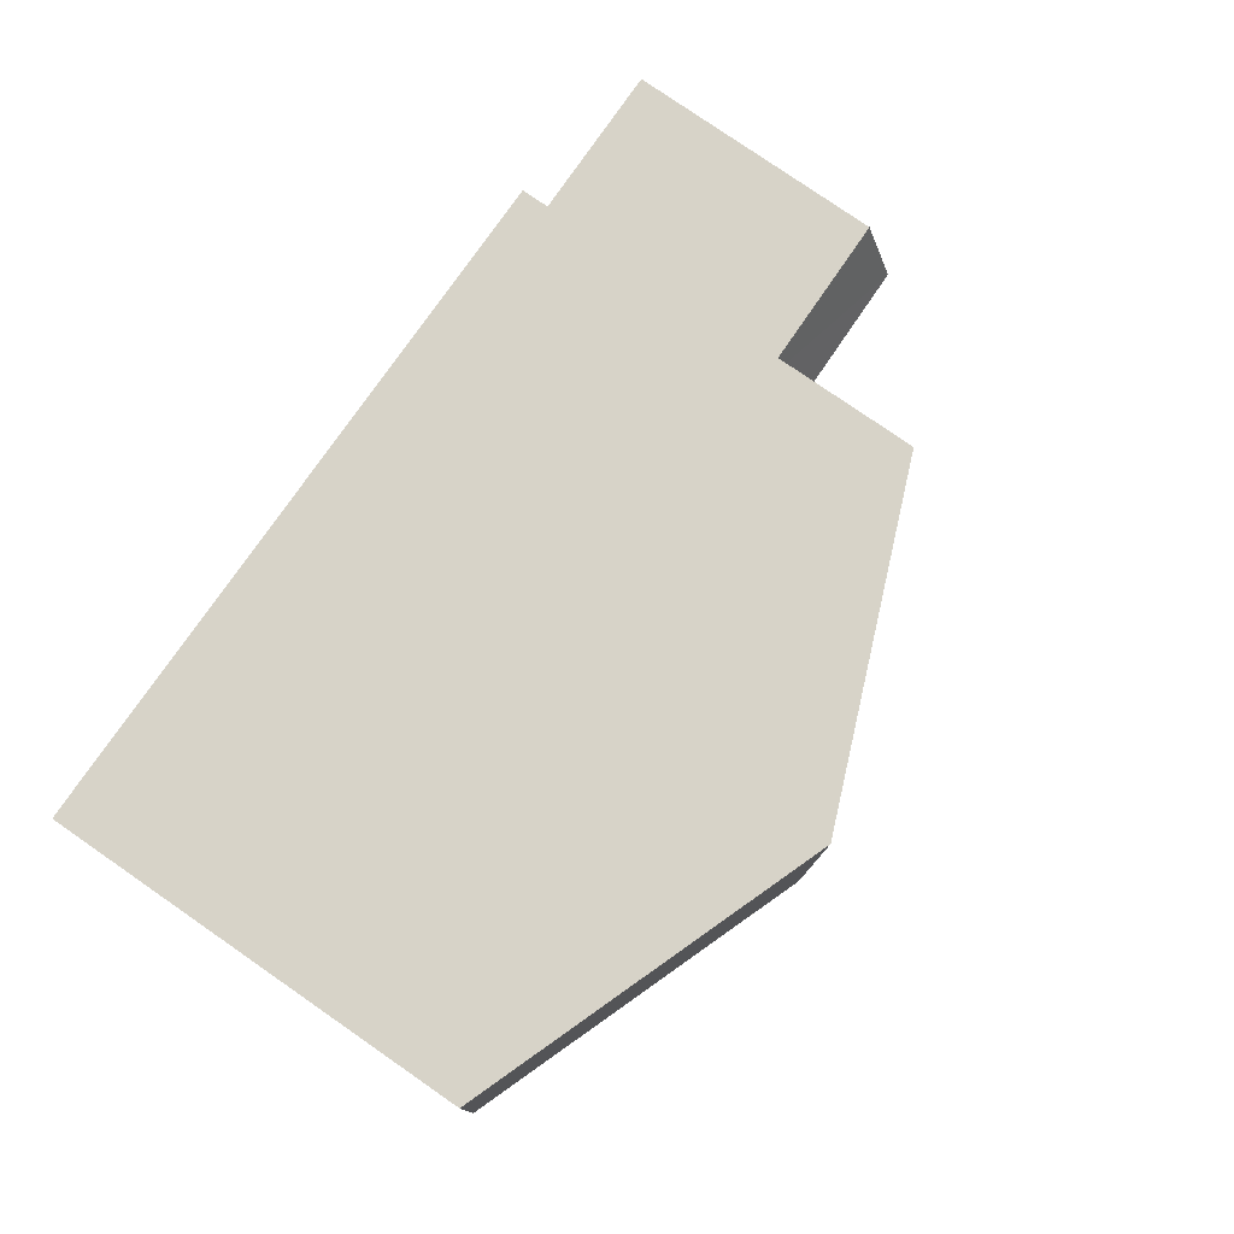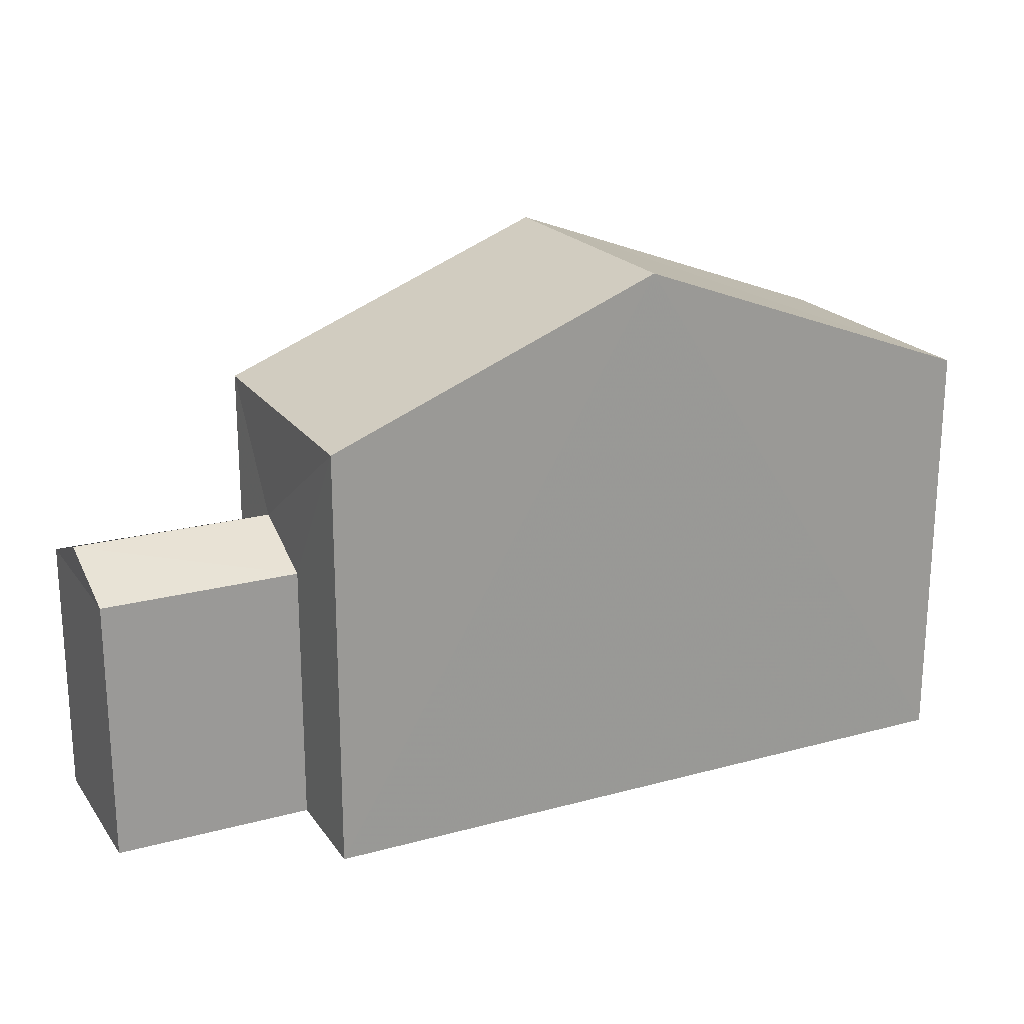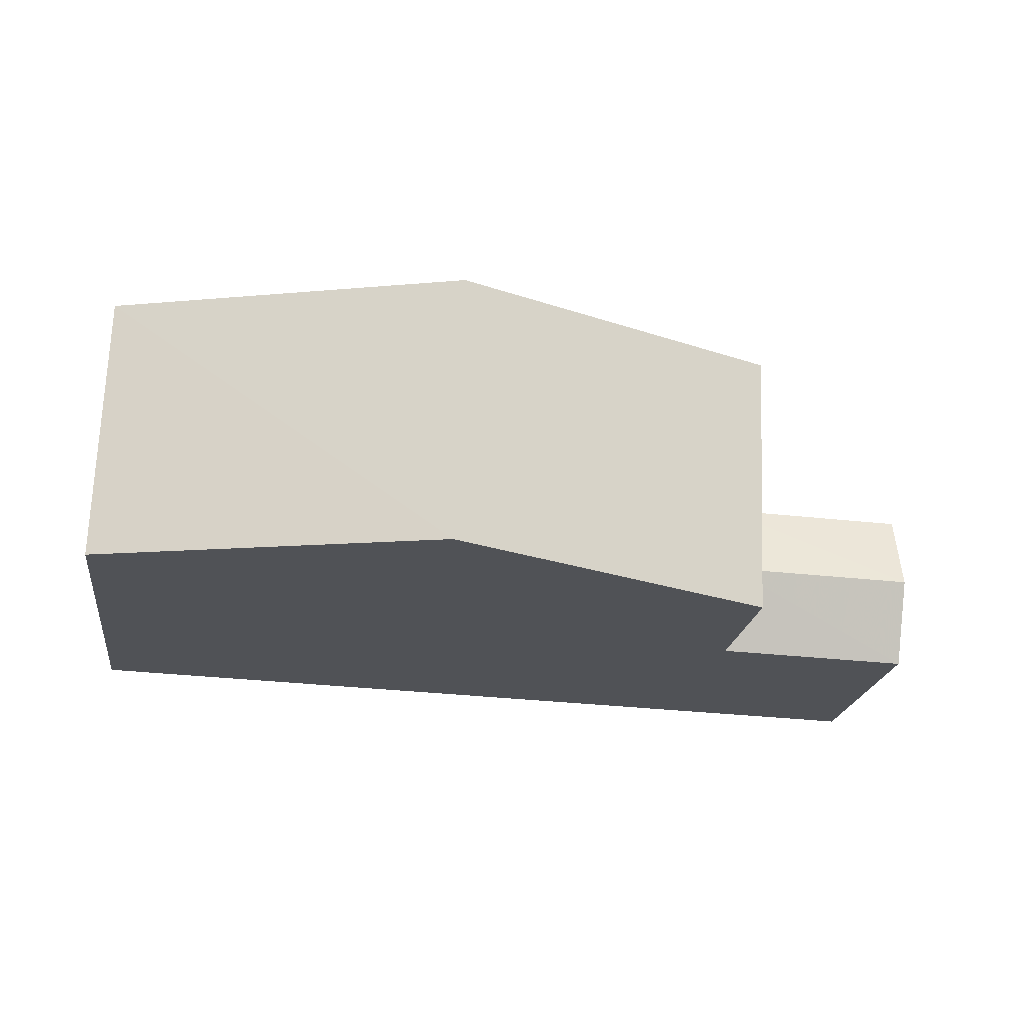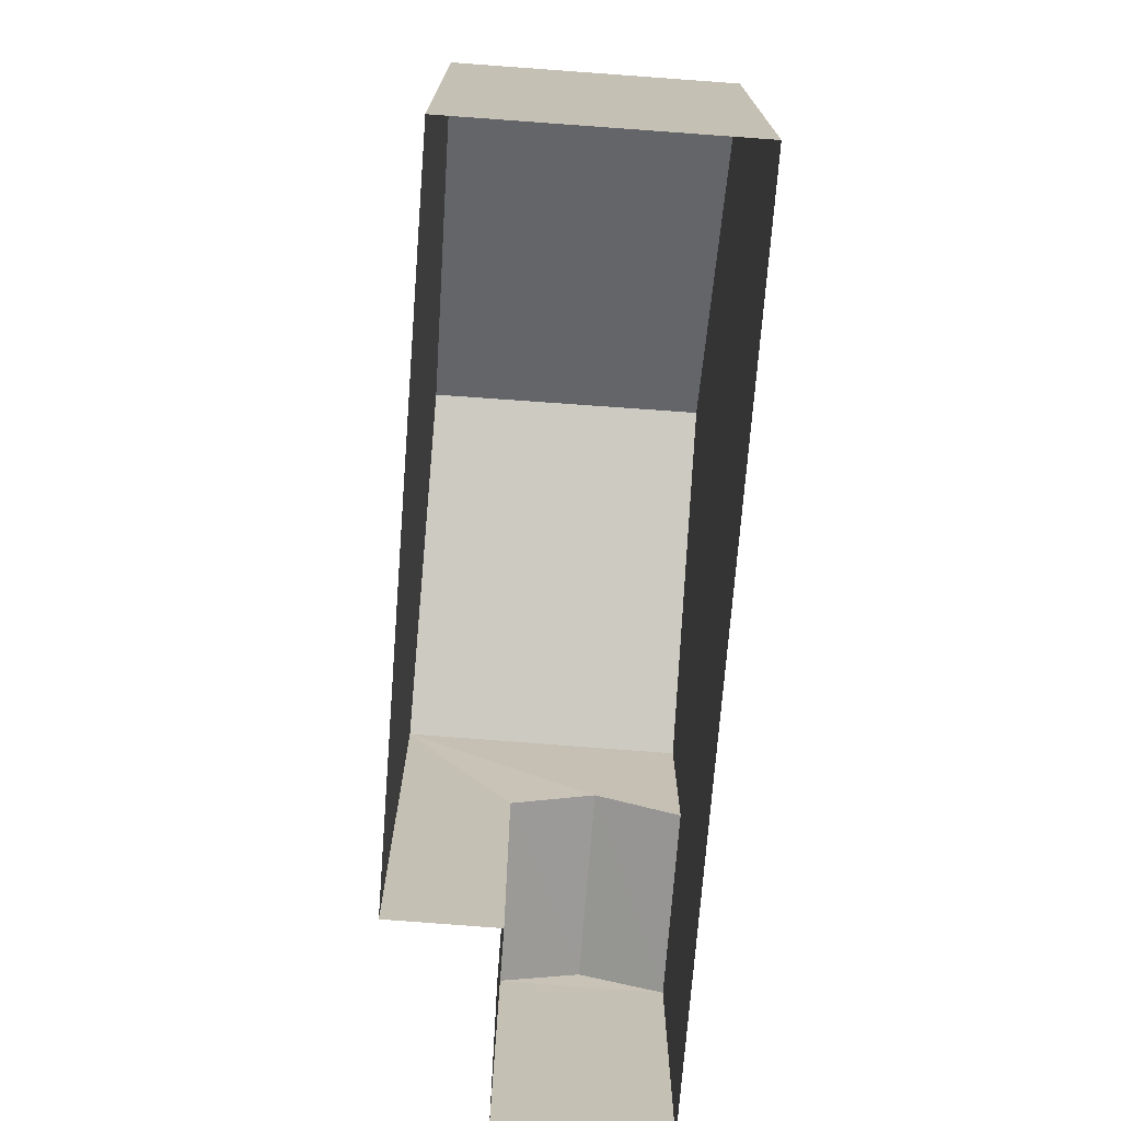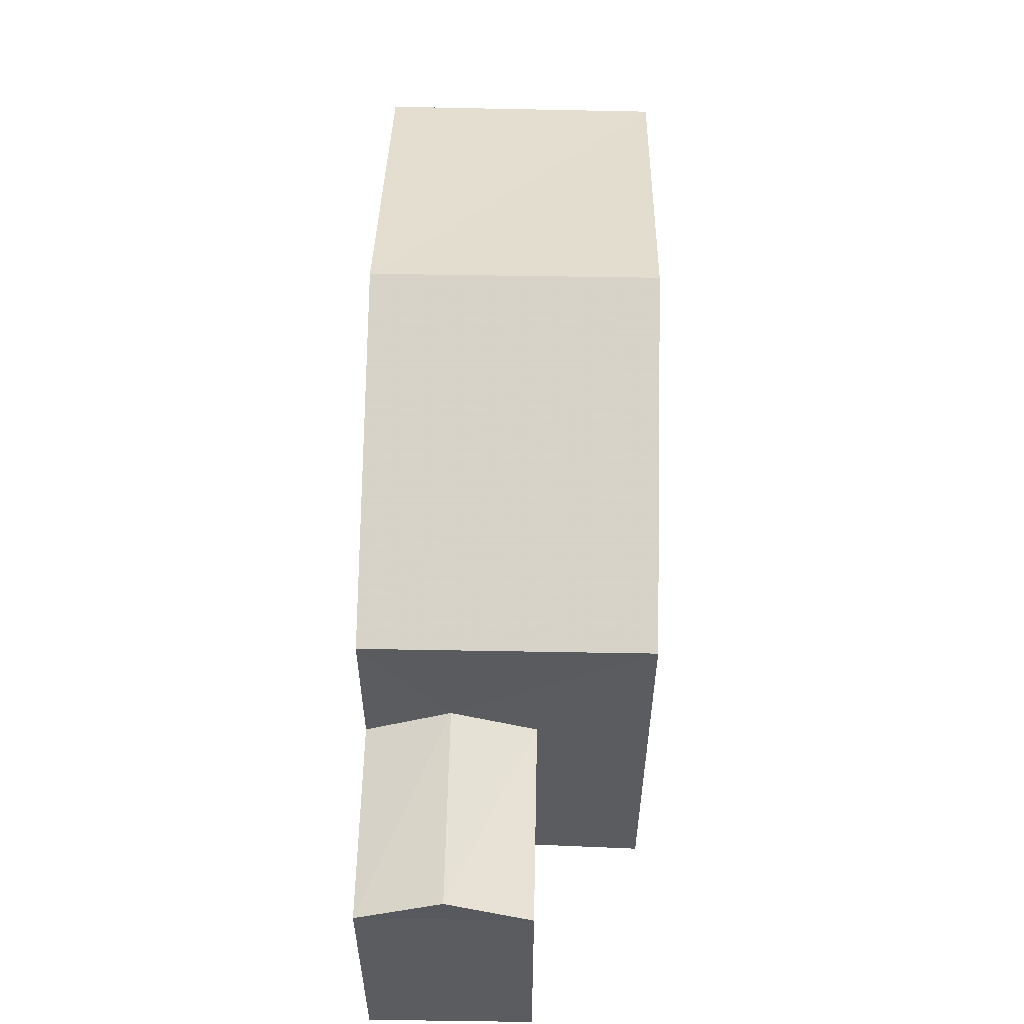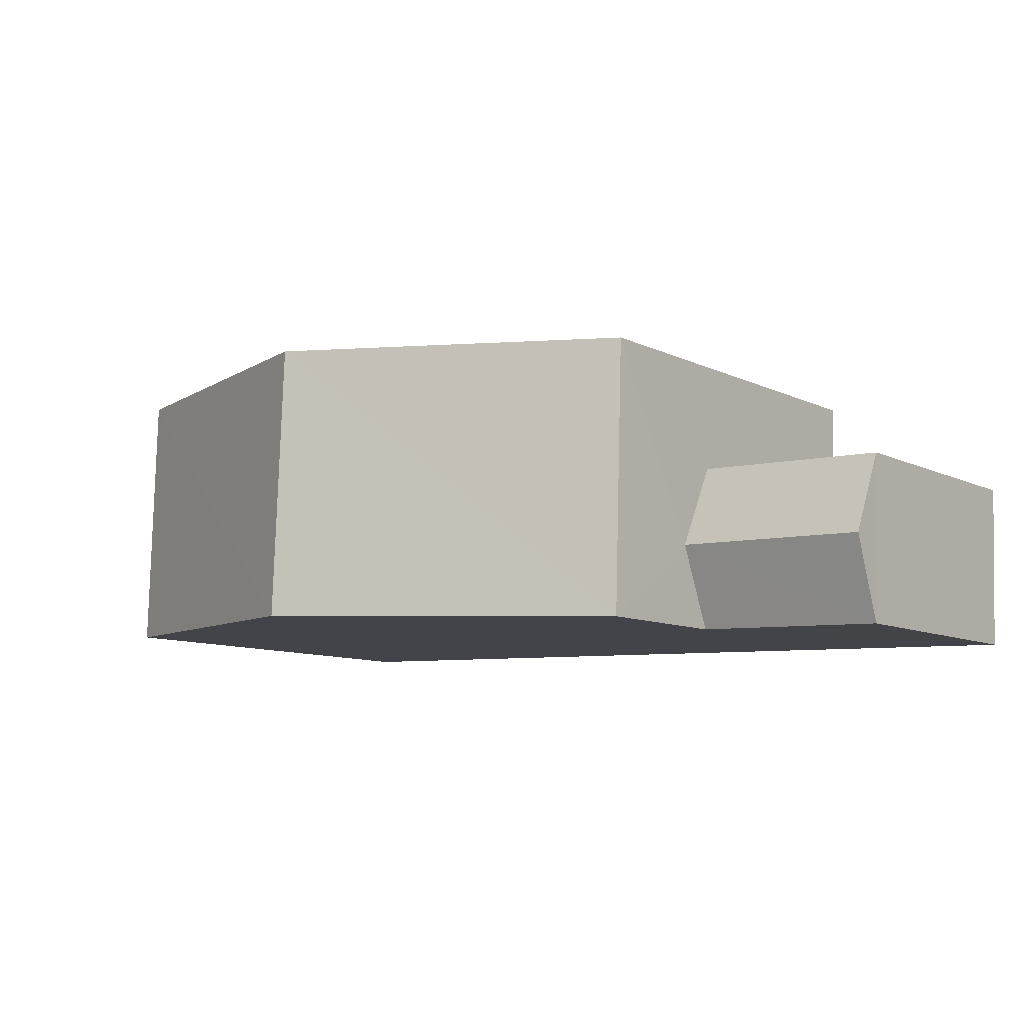
<metadata>
{"format":"obj","ext":"obj","renderer":"f3d","projection":"perspective","resolution":1024,"background":"white","views":[{"elev":79.2,"azim":-55.6,"up":"+Y"},{"elev":20.8,"azim":151.7,"up":"+Z"},{"elev":-20.6,"azim":-7.4,"up":"+Y"},{"elev":-72.1,"azim":-96.6,"up":"+Z"},{"elev":55.8,"azim":89.0,"up":"+Z"},{"elev":-9.8,"azim":39.1,"up":"+Y"}]}
</metadata>
<code>
v -3.738e+05 -1.044e+05 24.71
v -3.738e+05 -1.044e+05 24.71
v -3.738e+05 -1.044e+05 24.71
v -3.738e+05 -1.044e+05 24.71
v -3.738e+05 -1.044e+05 24.71
v -3.738e+05 -1.044e+05 24.71
v -3.738e+05 -1.044e+05 28.68
v -3.738e+05 -1.044e+05 29.19
v -3.738e+05 -1.044e+05 28.68
v -3.738e+05 -1.044e+05 29.19
v -3.738e+05 -1.044e+05 31.05
v -3.738e+05 -1.044e+05 31.05
v -3.738e+05 -1.044e+05 33.05
v -3.738e+05 -1.044e+05 33.05
v -3.738e+05 -1.044e+05 28.68
v -3.738e+05 -1.044e+05 28.68
v -3.738e+05 -1.044e+05 31.05
v -3.738e+05 -1.044e+05 31.05
f 1 2 3
f 3 2 4
f 4 2 5
f 2 6 5
f 7 8 9
f 7 10 8
f 11 12 13
f 14 11 13
f 10 15 8
f 10 16 15
f 17 18 14
f 13 17 14
f 2 1 7
f 1 18 7
f 10 17 16
f 10 18 17
f 7 18 10
f 12 4 13
f 17 13 16
f 16 4 5
f 16 5 15
f 13 4 16
f 12 3 4
f 12 11 3
f 2 9 6
f 2 7 9
f 18 1 14
f 1 3 14
f 3 11 14
f 5 6 15
f 15 9 8
f 15 6 9

</code>
